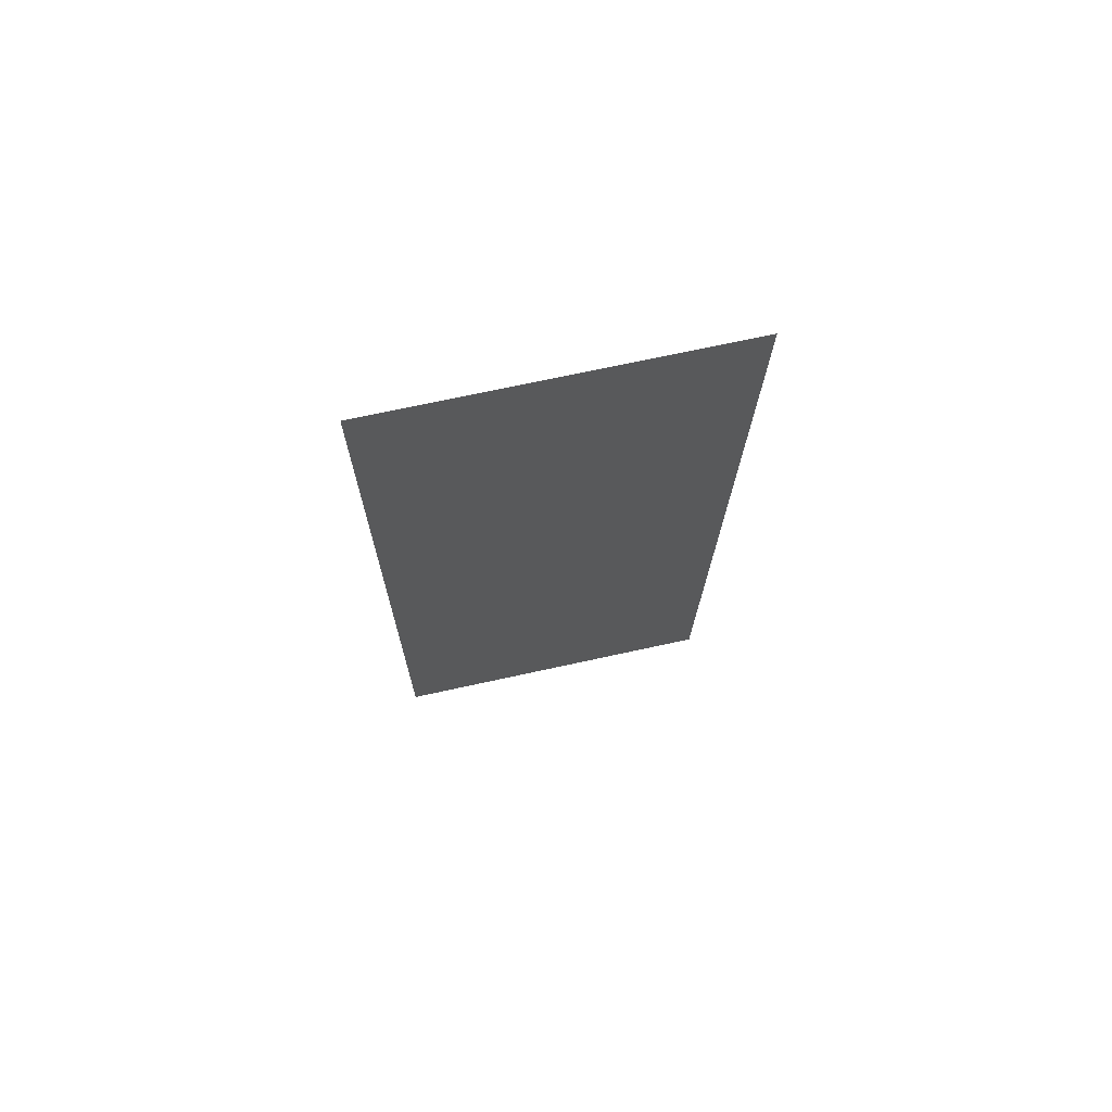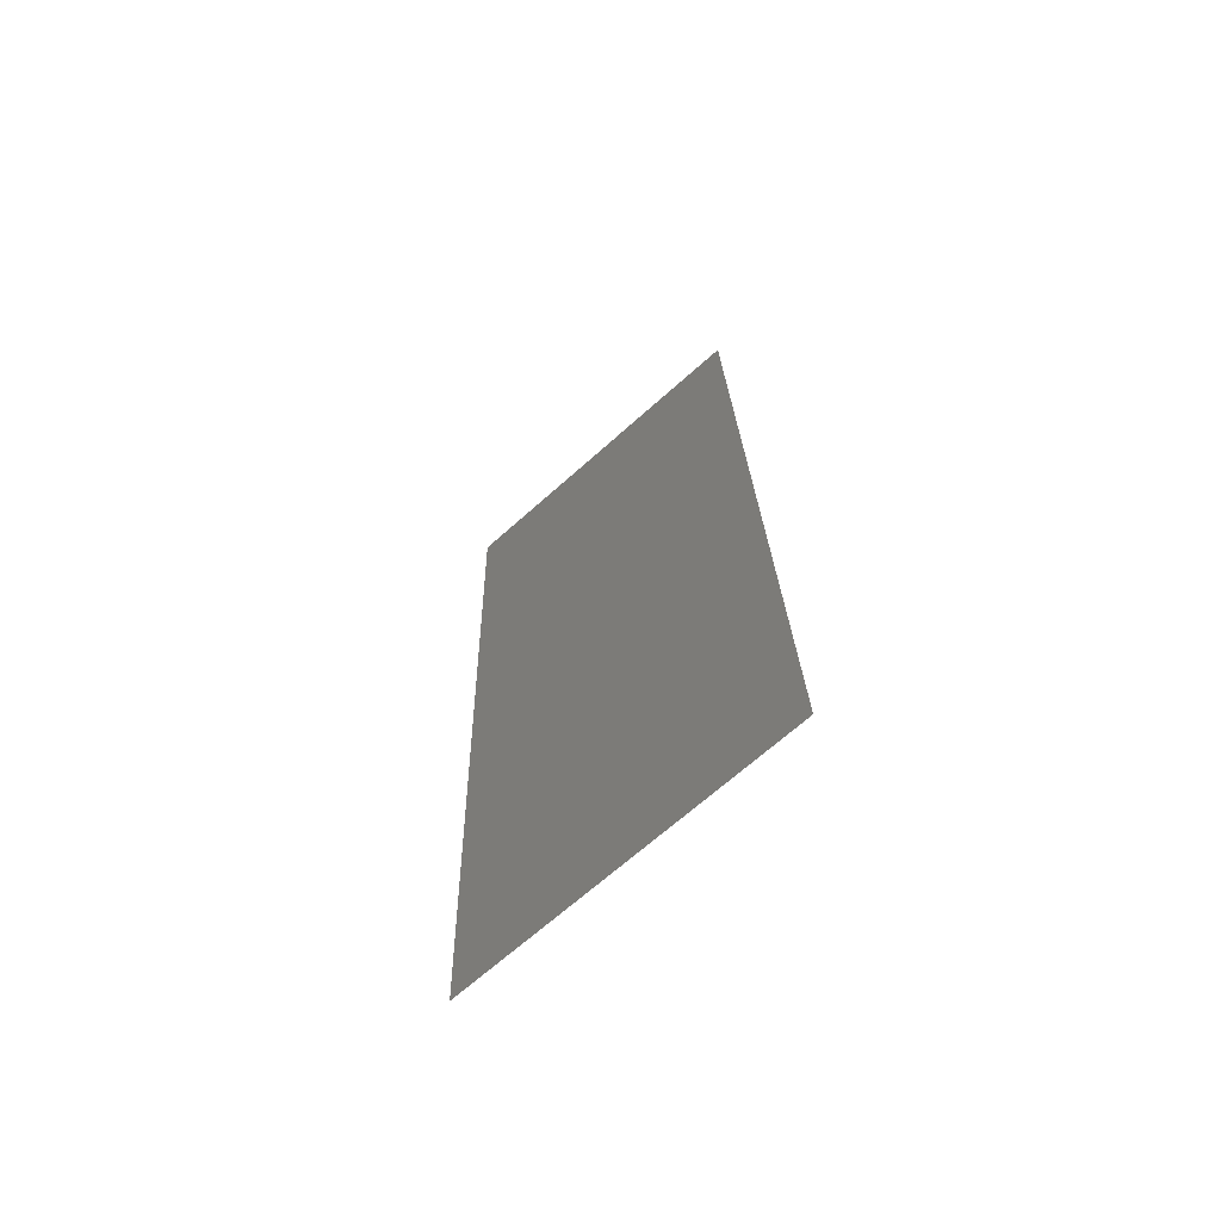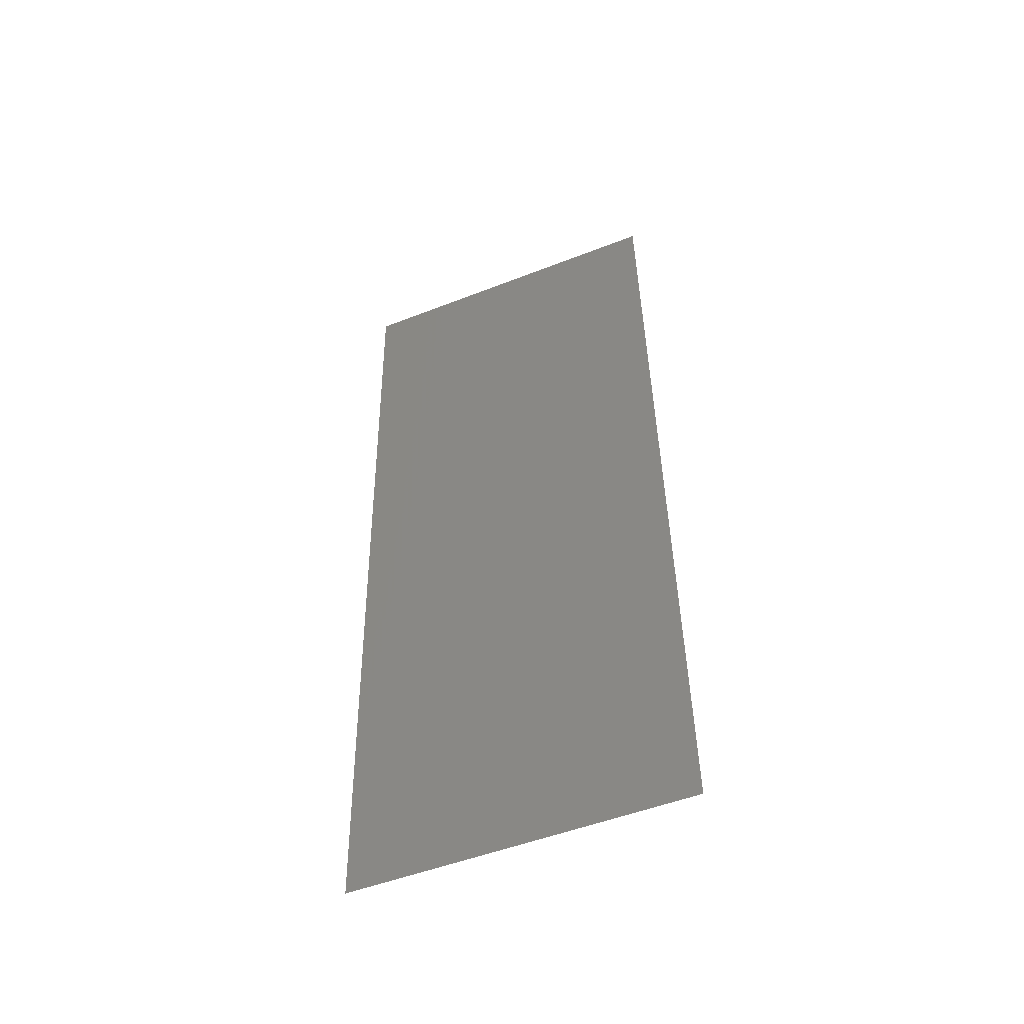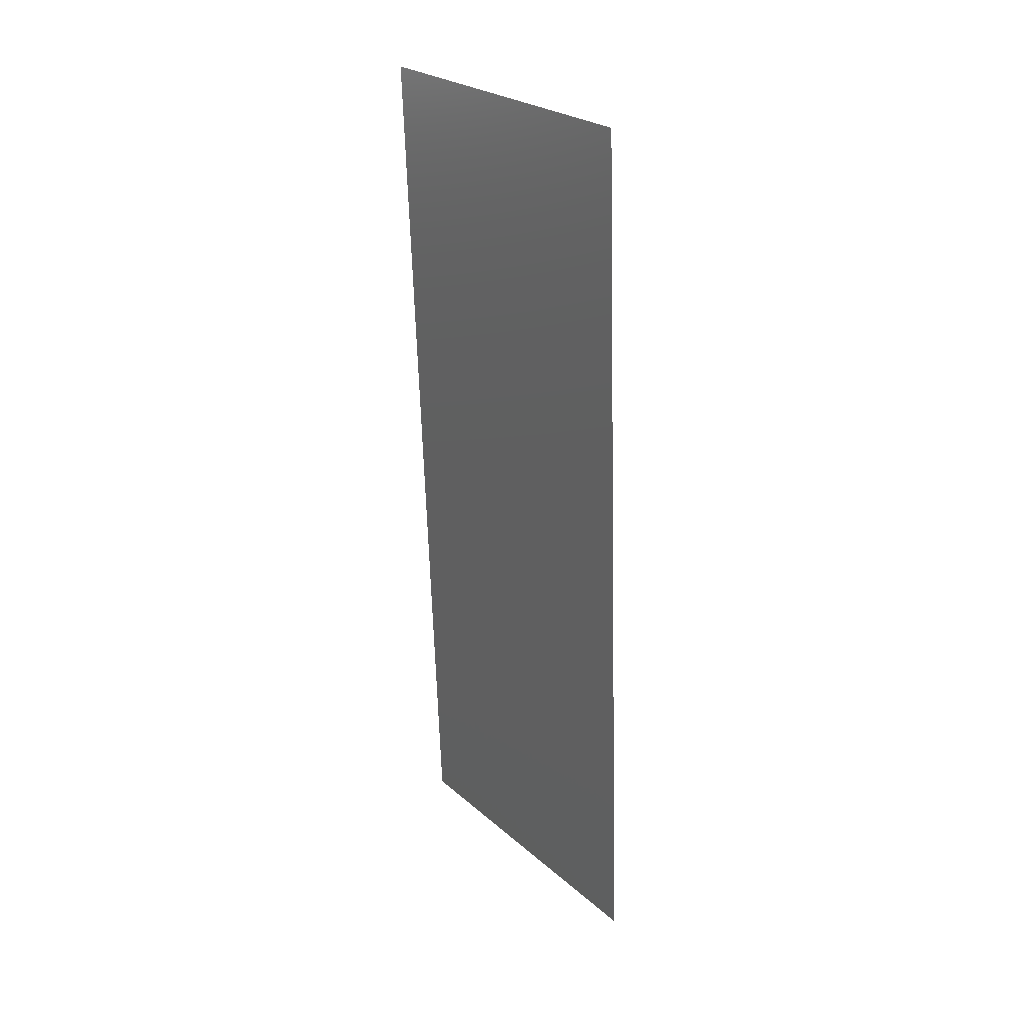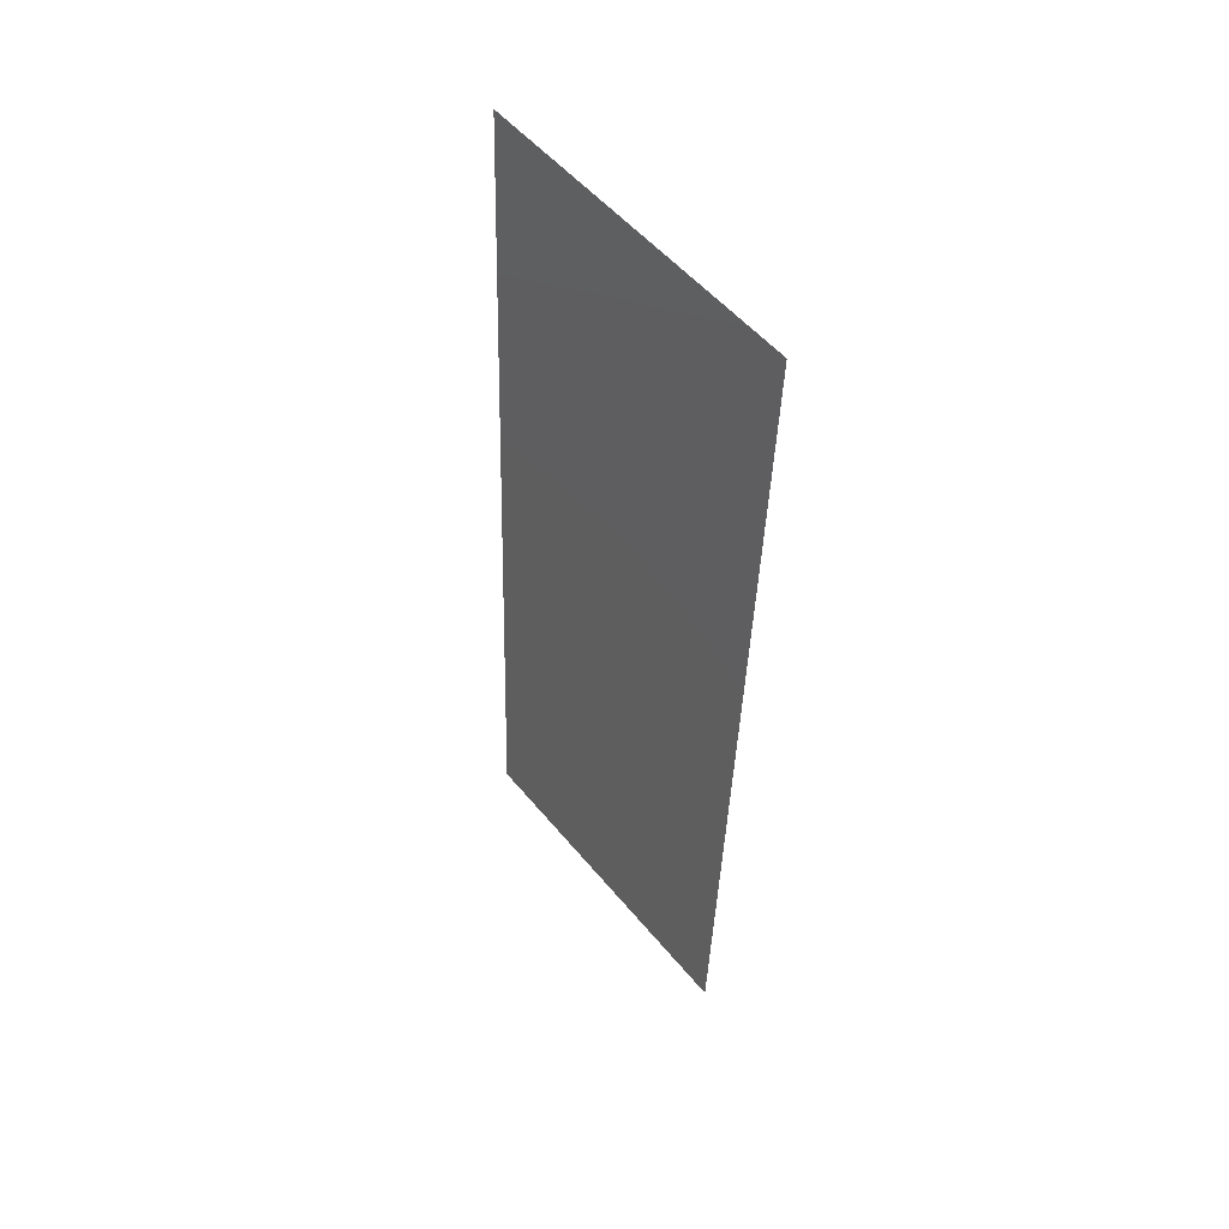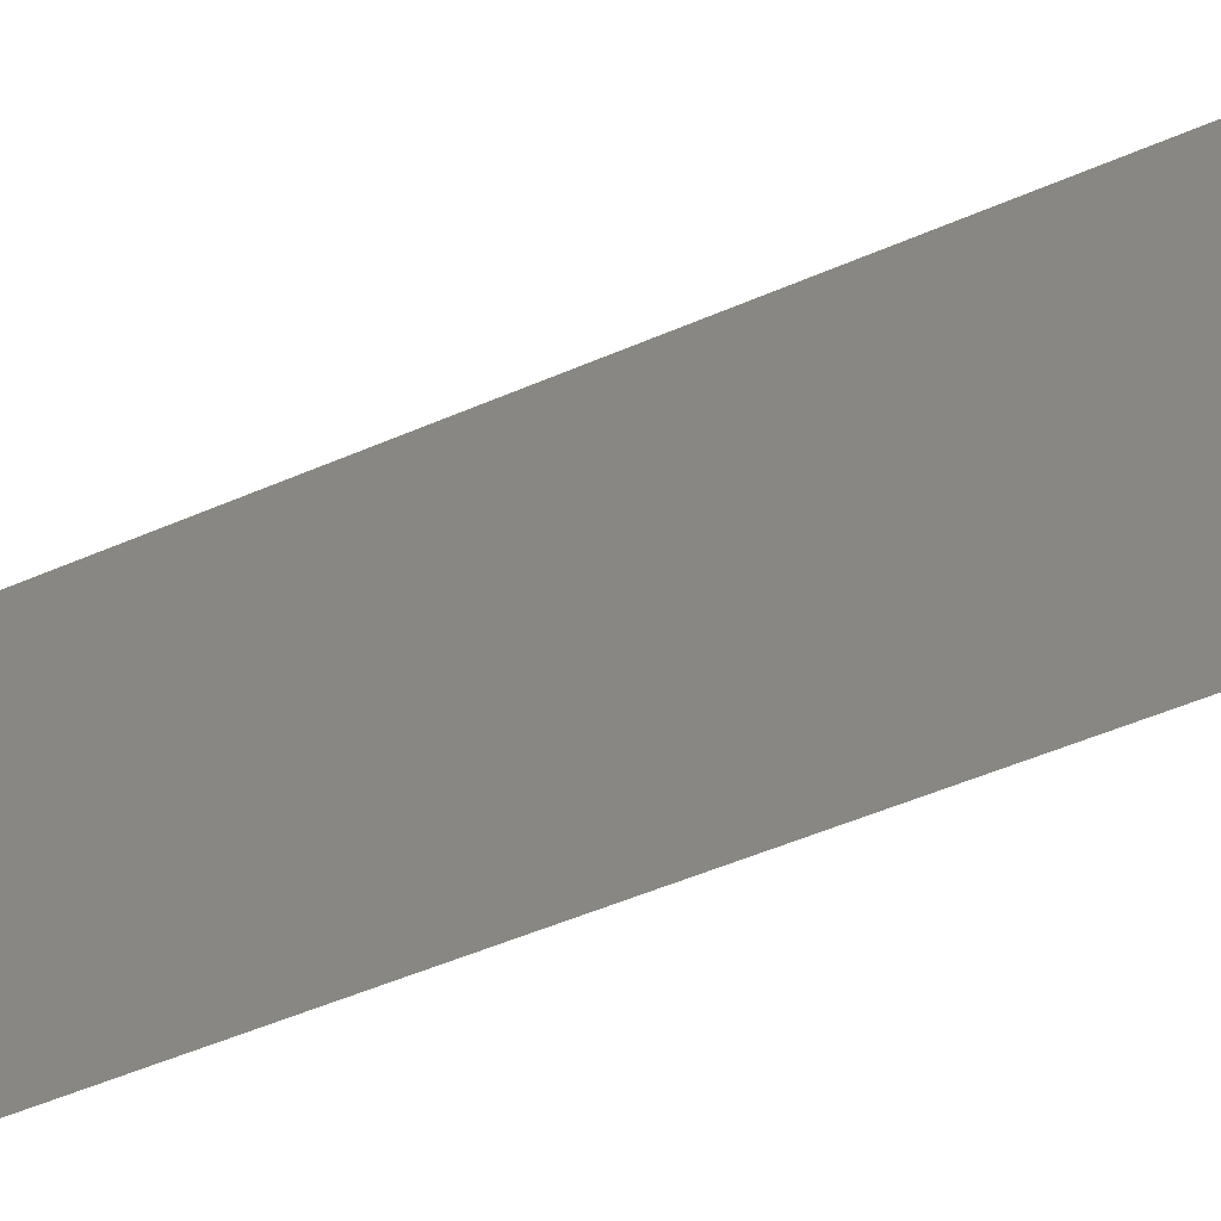
<metadata>
{"format":"stl","ext":"stl","renderer":"f3d","projection":"perspective","resolution":1024,"background":"white","views":[{"elev":70.2,"azim":-102.4,"up":"+Y"},{"elev":-68.4,"azim":-48.2,"up":"+Y"},{"elev":-51.2,"azim":-67.0,"up":"+Y"},{"elev":25.6,"azim":-36.5,"up":"+Y"},{"elev":52.3,"azim":141.7,"up":"+Y"},{"elev":-49.8,"azim":117.9,"up":"+Z"}]}
</metadata>
<code>
# stl→obj: 21 verts, 26 faces
v 0.006835 0.03152 0
v 0.007029 0.02627 0.0103
v 0.007223 0.02101 0
v 0.006835 0.03152 0.02
v 0.006612 0.03756 0.009477
v 0.006447 0.04203 0.02
v 0.007612 0.01051 0.02
v 0.007447 0.01497 0.009522
v 0.007223 0.02101 0.02
v 0.007612 0.01051 0
v 0.006337 0.045 0.0123
v 0.006447 0.04203 0
v 0.006059 0.05253 0.02
v 0.006059 0.05253 0.01
v 0.008 0 0.01
v 0.007722 0.007516 0.01232
v 0.008 0 0.02
v 0.00777 0.006214 0.005977
v 0.006288 0.04632 0.005968
v 0.006059 0.05253 0
v 0.008 0 0
f 1 2 3
f 4 5 6
f 7 8 9
f 2 8 3
f 1 5 2
f 2 5 4
f 9 8 2
f 3 8 10
f 5 11 6
f 12 5 1
f 9 2 4
f 13 11 14
f 15 16 17
f 6 11 13
f 17 16 7
f 7 16 8
f 8 18 10
f 12 19 5
f 16 18 8
f 5 19 11
f 20 19 12
f 10 18 21
f 21 18 15
f 14 19 20
f 11 19 14
f 15 18 16

</code>
